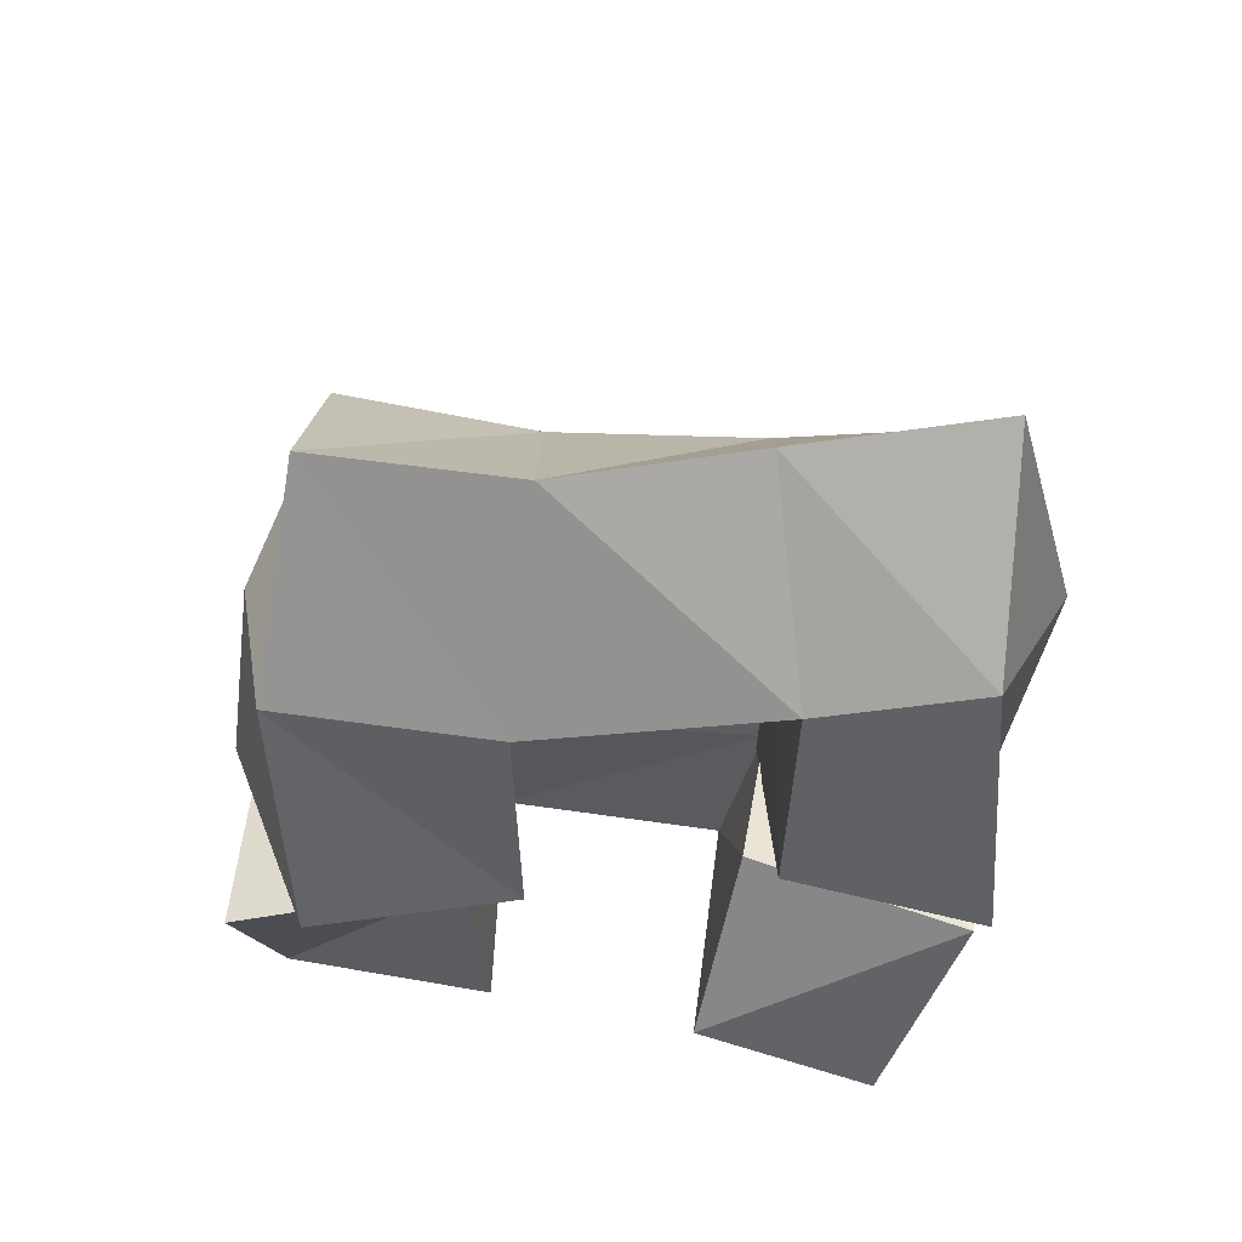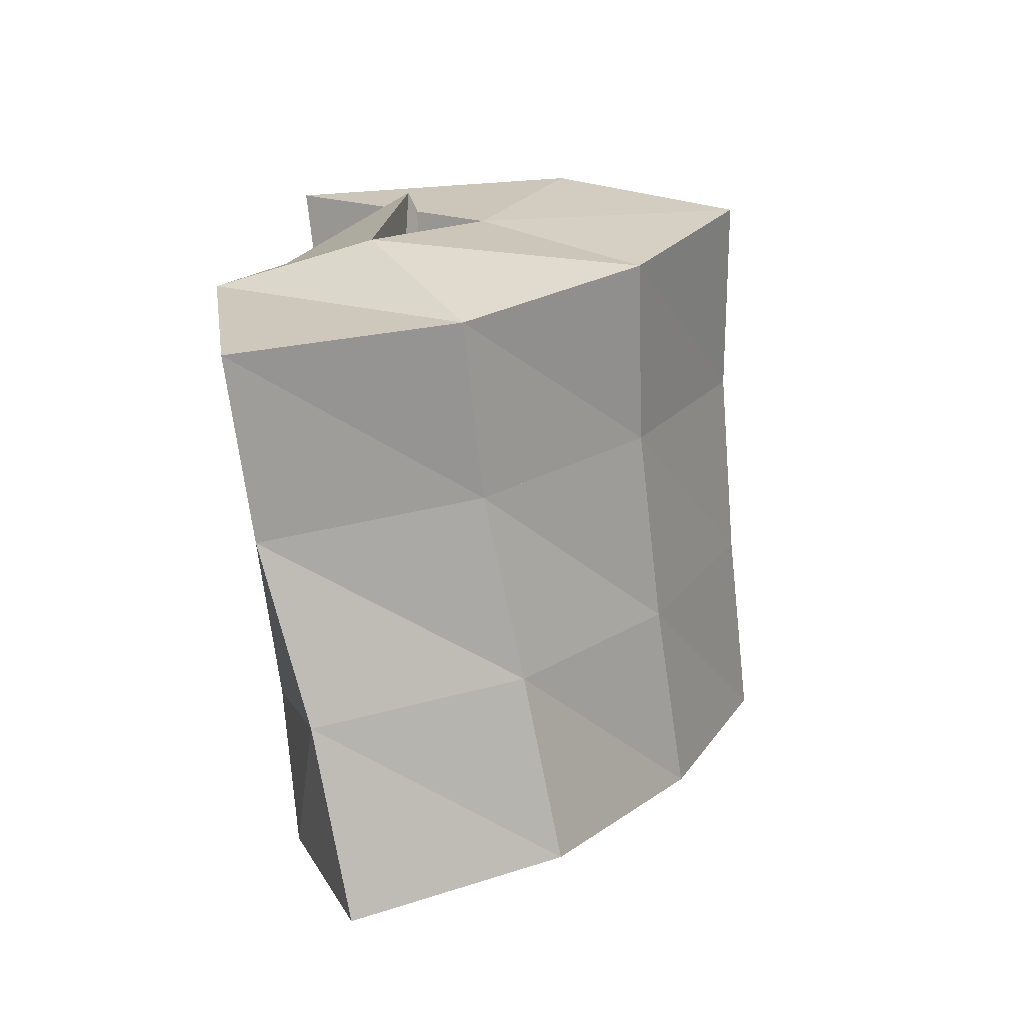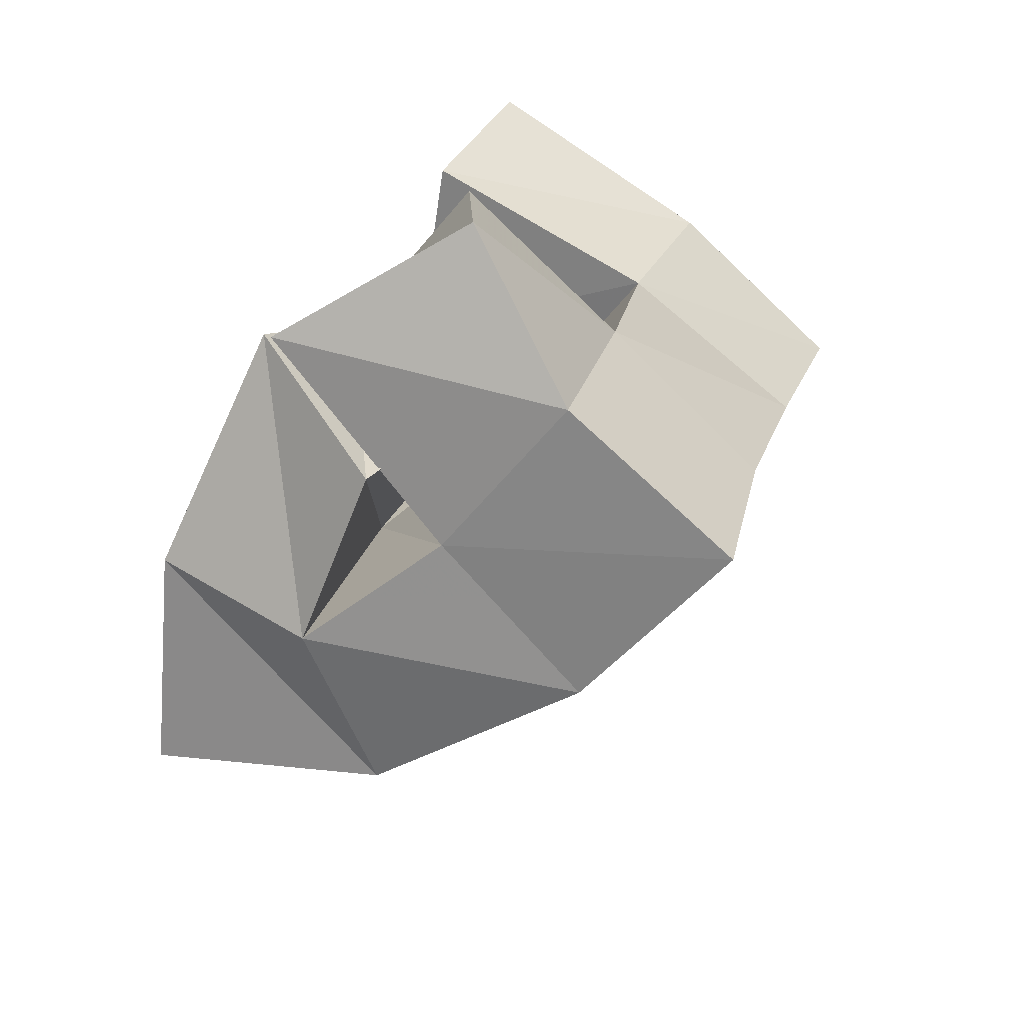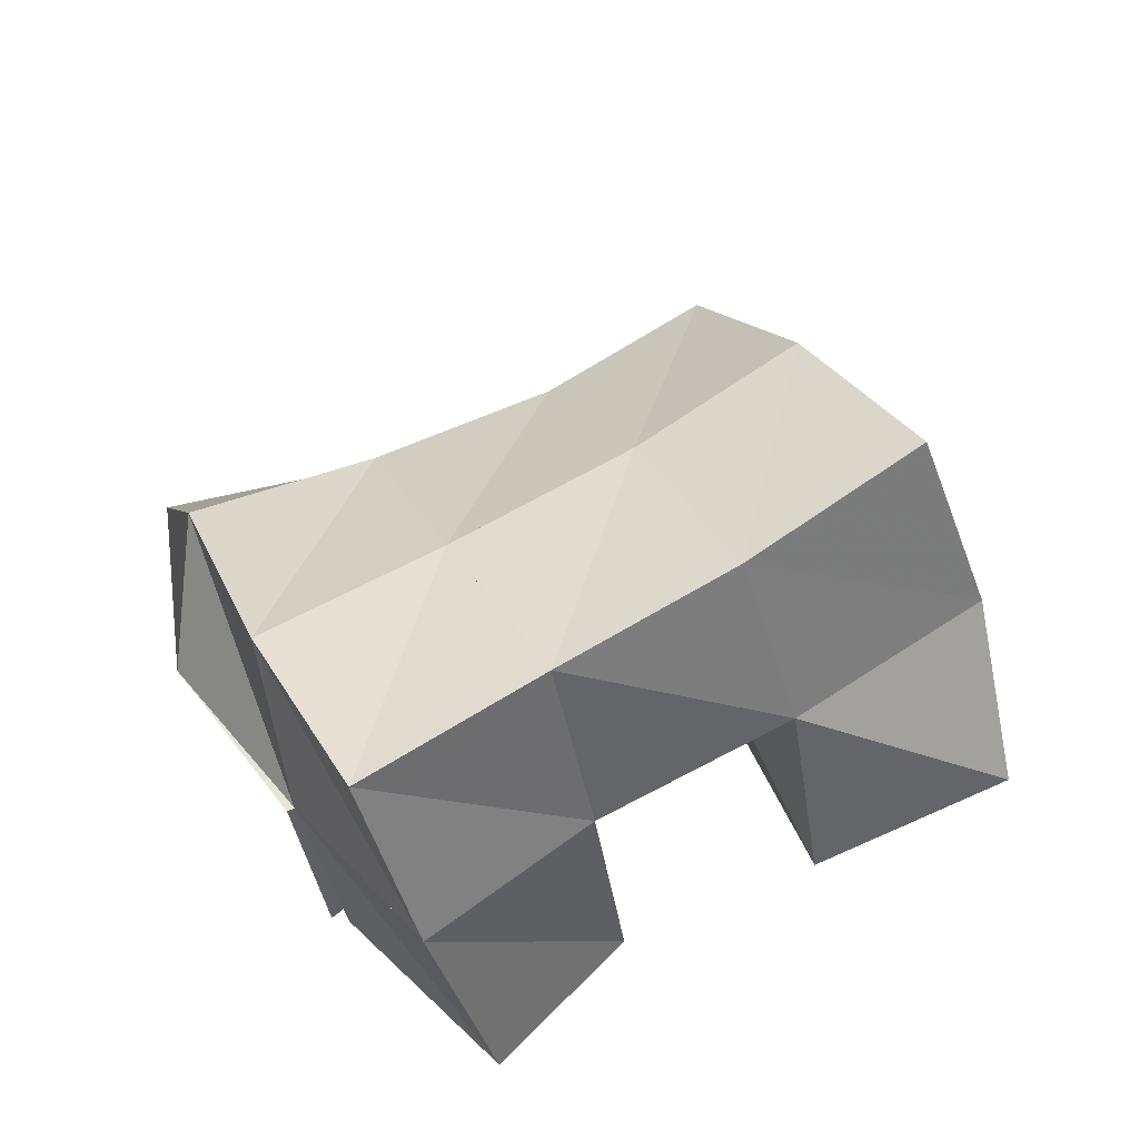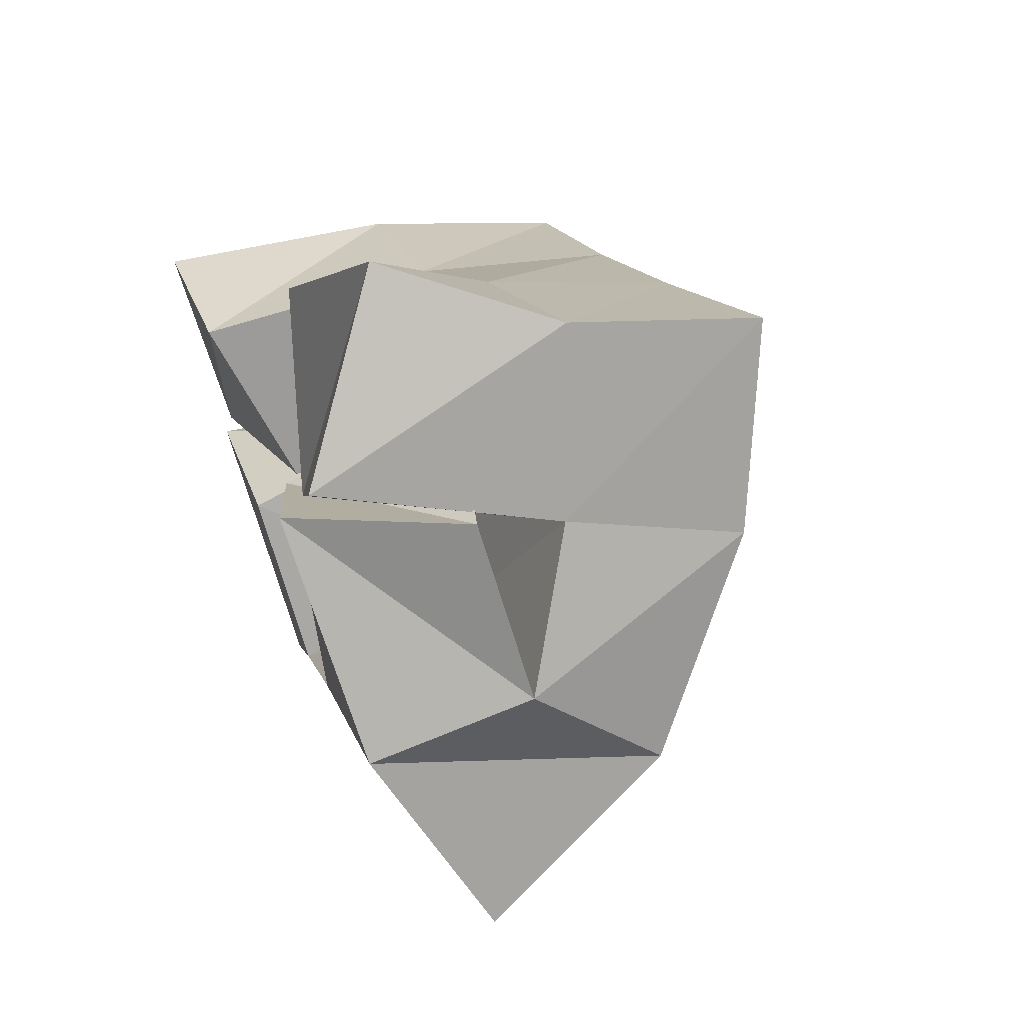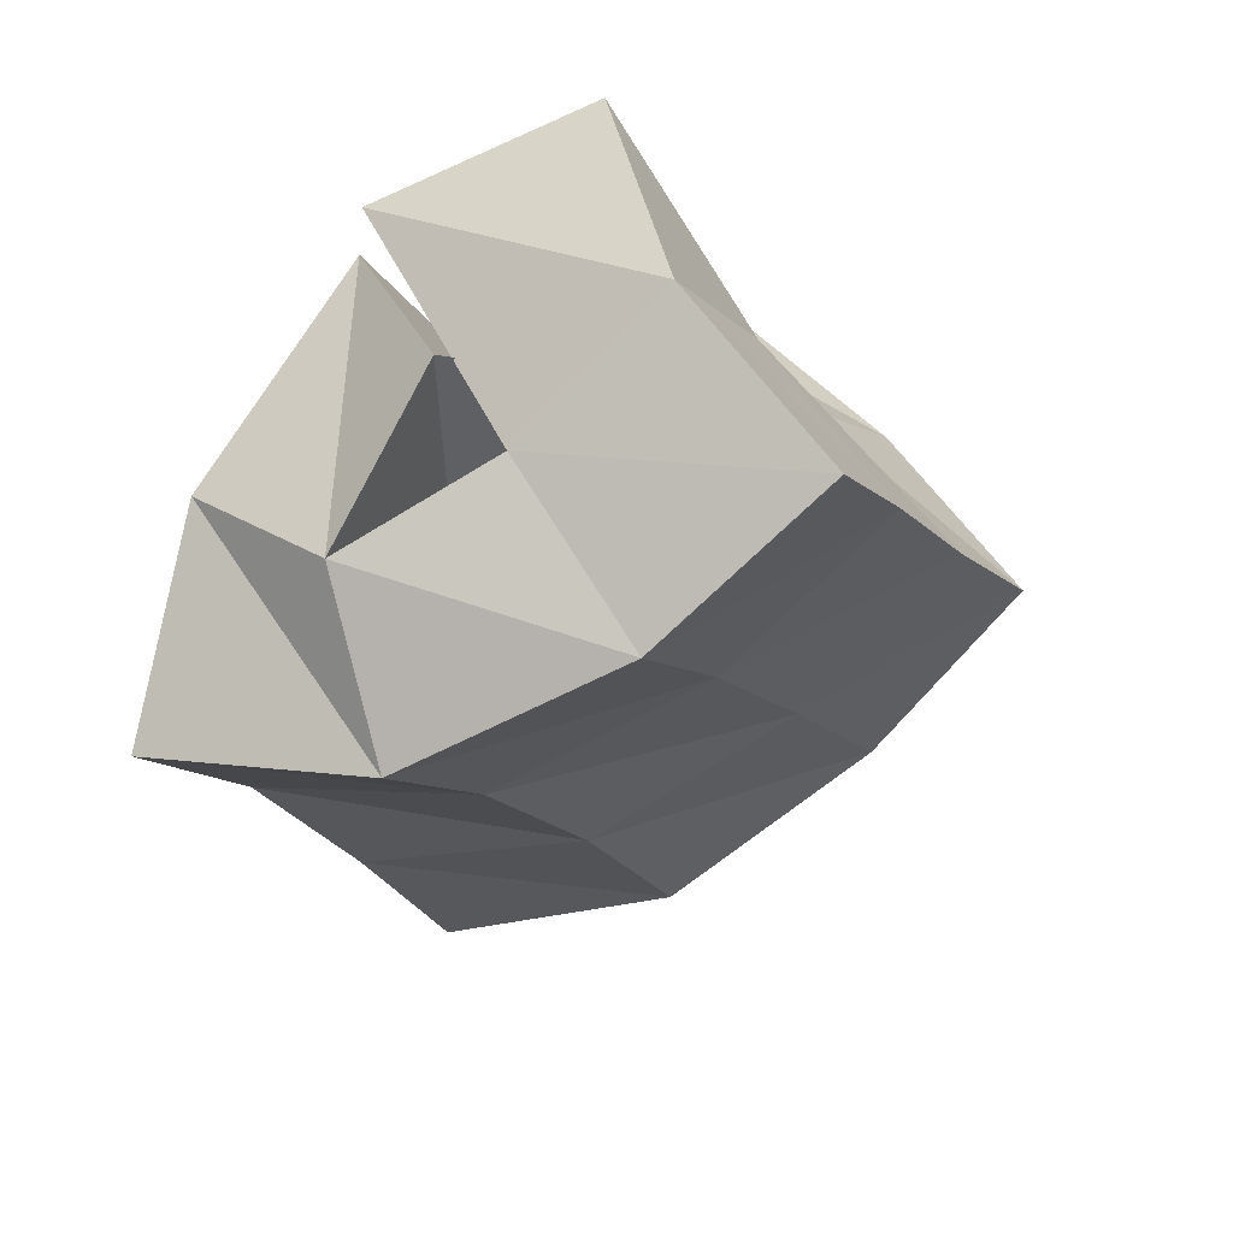
<metadata>
{"format":"obj","ext":"obj","renderer":"f3d","projection":"perspective","resolution":1024,"background":"white","views":[{"elev":-48.7,"azim":124.3,"up":"+Y"},{"elev":-19.7,"azim":104.3,"up":"+Z"},{"elev":73.0,"azim":120.5,"up":"+Z"},{"elev":55.0,"azim":-79.9,"up":"+Y"},{"elev":67.4,"azim":69.4,"up":"+Z"},{"elev":43.3,"azim":131.1,"up":"+Z"}]}
</metadata>
<code>
v 0.6228 0.1005 0.1486
v 0.6227 0.159 0.133
v 0.6526 0.1024 0.1056
v 0.6566 0.1478 0.09487
v 0.6594 0.1016 0.1725
v 0.6581 0.1607 0.165
v 0.6907 0.1123 0.1392
v 0.6883 0.148 0.1338
v 0.7113 0.1512 0.1993
v 0.7475 0.1356 0.155
v 0.711 0.1065 0.1815
v 0.7551 0.1 0.1533
v 0.7561 0.141 0.2279
v 0.7902 0.1422 0.1977
v 0.7361 0.1 0.2213
v 0.7893 0.1015 0.1902
v 0.6774 0.1214 0.2153
v 0.6879 0.1687 0.2059
v 0.7199 0.1085 0.1917
v 0.7217 0.1515 0.1784
v 0.6999 0.1366 0.2578
v 0.7234 0.175 0.2445
v 0.7408 0.1069 0.2391
v 0.758 0.162 0.216
v 0.6574 0.144 0.09252
v 0.6922 0.1414 0.05656
v 0.6539 0.1 0.1007
v 0.7109 0.1 0.06635
v 0.6868 0.1472 0.1368
v 0.7208 0.1389 0.1115
v 0.6919 0.1 0.13
v 0.7276 0.1 0.1019
v 0.6312 0.207 0.1177
v 0.671 0.195 0.08583
v 0.6648 0.21 0.154
v 0.7026 0.1958 0.1231
v 0.6965 0.214 0.1904
v 0.7355 0.1983 0.1606
v 0.7296 0.2226 0.2257
v 0.7674 0.205 0.1938
v 0.7175 0.1722 0.05647
v 0.7436 0.1692 0.09609
v 0.7735 0.1667 0.1335
v 0.805 0.1699 0.1658
v 0.749 0.1275 0.03685
v 0.7718 0.1237 0.07916
v 0.7956 0.1169 0.1188
v 0.8266 0.1185 0.1539
f 1 2 4
f 3 1 4
f 2 6 8
f 4 2 8
f 6 5 7
f 8 6 7
f 5 1 3
f 7 5 3
f 8 7 3
f 4 8 3
f 2 1 5
f 6 2 5
f 9 10 12
f 11 9 12
f 10 14 16
f 12 10 16
f 14 13 15
f 16 14 15
f 13 9 11
f 15 13 11
f 16 15 11
f 12 16 11
f 10 9 13
f 14 10 13
f 17 18 20
f 19 17 20
f 18 22 24
f 20 18 24
f 22 21 23
f 24 22 23
f 21 17 19
f 23 21 19
f 24 23 19
f 20 24 19
f 18 17 21
f 22 18 21
f 25 26 28
f 27 25 28
f 26 30 32
f 28 26 32
f 30 29 31
f 32 30 31
f 29 25 27
f 31 29 27
f 32 31 27
f 28 32 27
f 26 25 29
f 30 26 29
f 2 33 34
f 4 2 34
f 33 35 36
f 34 33 36
f 35 6 8
f 36 35 8
f 6 2 4
f 8 6 4
f 36 8 4
f 34 36 4
f 33 2 6
f 35 33 6
f 6 35 36
f 8 6 36
f 35 37 38
f 36 35 38
f 37 18 20
f 38 37 20
f 18 6 8
f 20 18 8
f 38 20 8
f 36 38 8
f 35 6 18
f 37 35 18
f 18 37 38
f 20 18 38
f 37 39 40
f 38 37 40
f 39 22 24
f 40 39 24
f 22 18 20
f 24 22 20
f 40 24 20
f 38 40 20
f 37 18 22
f 39 37 22
f 4 34 41
f 26 4 41
f 34 36 42
f 41 34 42
f 36 8 30
f 42 36 30
f 8 4 26
f 30 8 26
f 42 30 26
f 41 42 26
f 34 4 8
f 36 34 8
f 8 36 42
f 30 8 42
f 36 38 43
f 42 36 43
f 38 20 10
f 43 38 10
f 20 8 30
f 10 20 30
f 43 10 30
f 42 43 30
f 36 8 20
f 38 36 20
f 20 38 43
f 10 20 43
f 38 40 44
f 43 38 44
f 40 24 14
f 44 40 14
f 24 20 10
f 14 24 10
f 44 14 10
f 43 44 10
f 38 20 24
f 40 38 24
f 26 41 45
f 28 26 45
f 41 42 46
f 45 41 46
f 42 30 32
f 46 42 32
f 30 26 28
f 32 30 28
f 46 32 28
f 45 46 28
f 41 26 30
f 42 41 30
f 30 42 46
f 32 30 46
f 42 43 47
f 46 42 47
f 43 10 12
f 47 43 12
f 10 30 32
f 12 10 32
f 47 12 32
f 46 47 32
f 42 30 10
f 43 42 10
f 10 43 47
f 12 10 47
f 43 44 48
f 47 43 48
f 44 14 16
f 48 44 16
f 14 10 12
f 16 14 12
f 48 16 12
f 47 48 12
f 43 10 14
f 44 43 14

</code>
